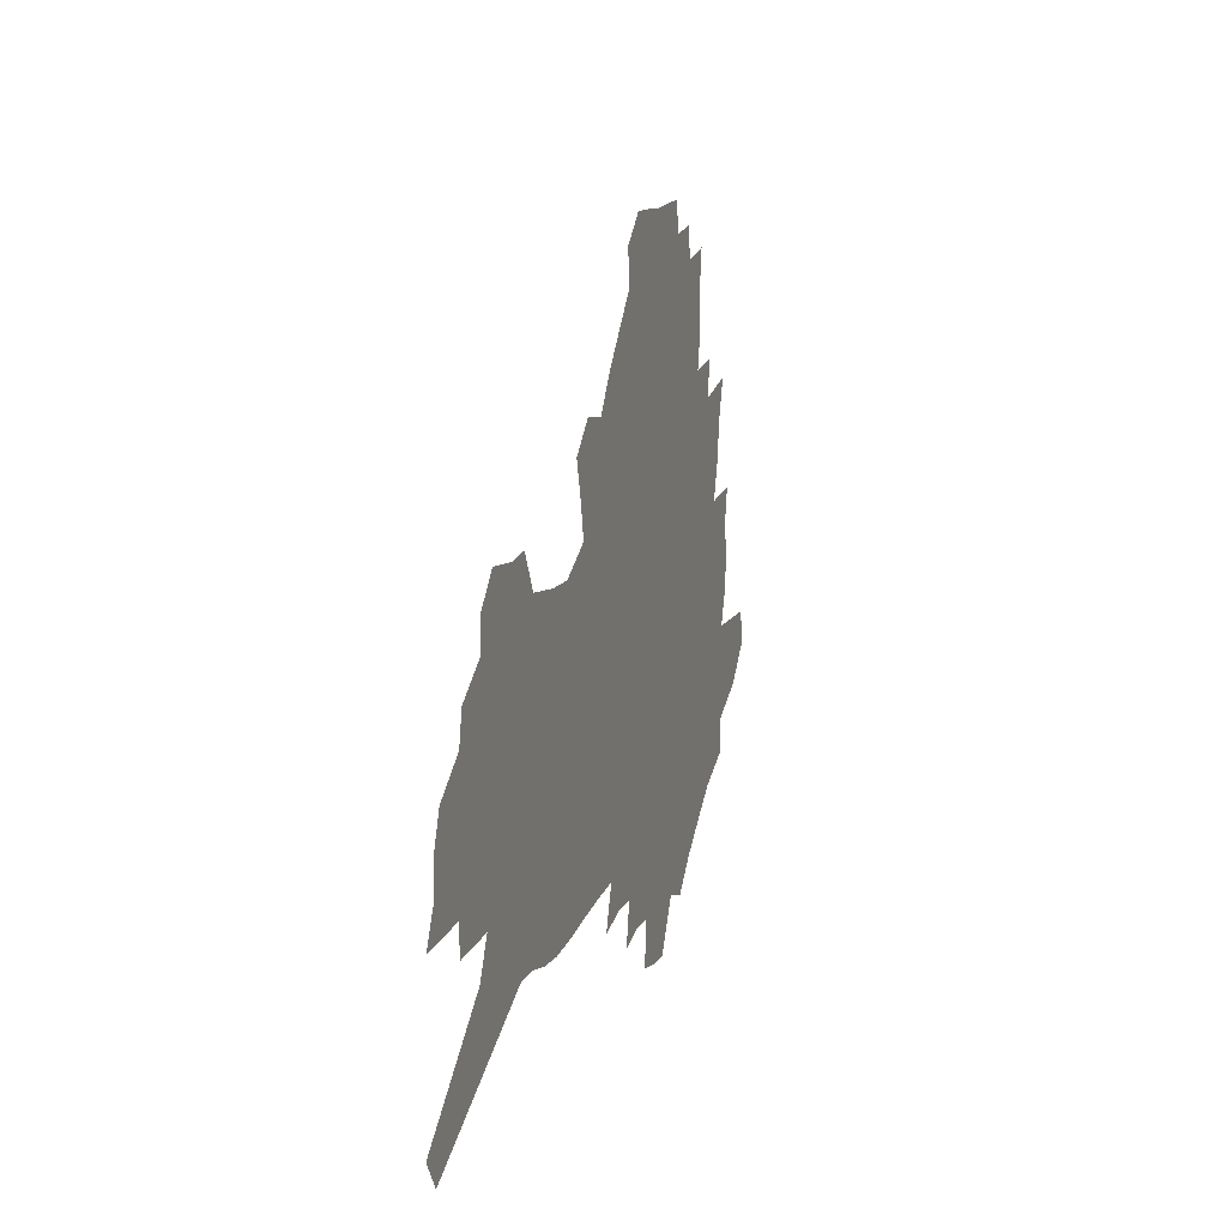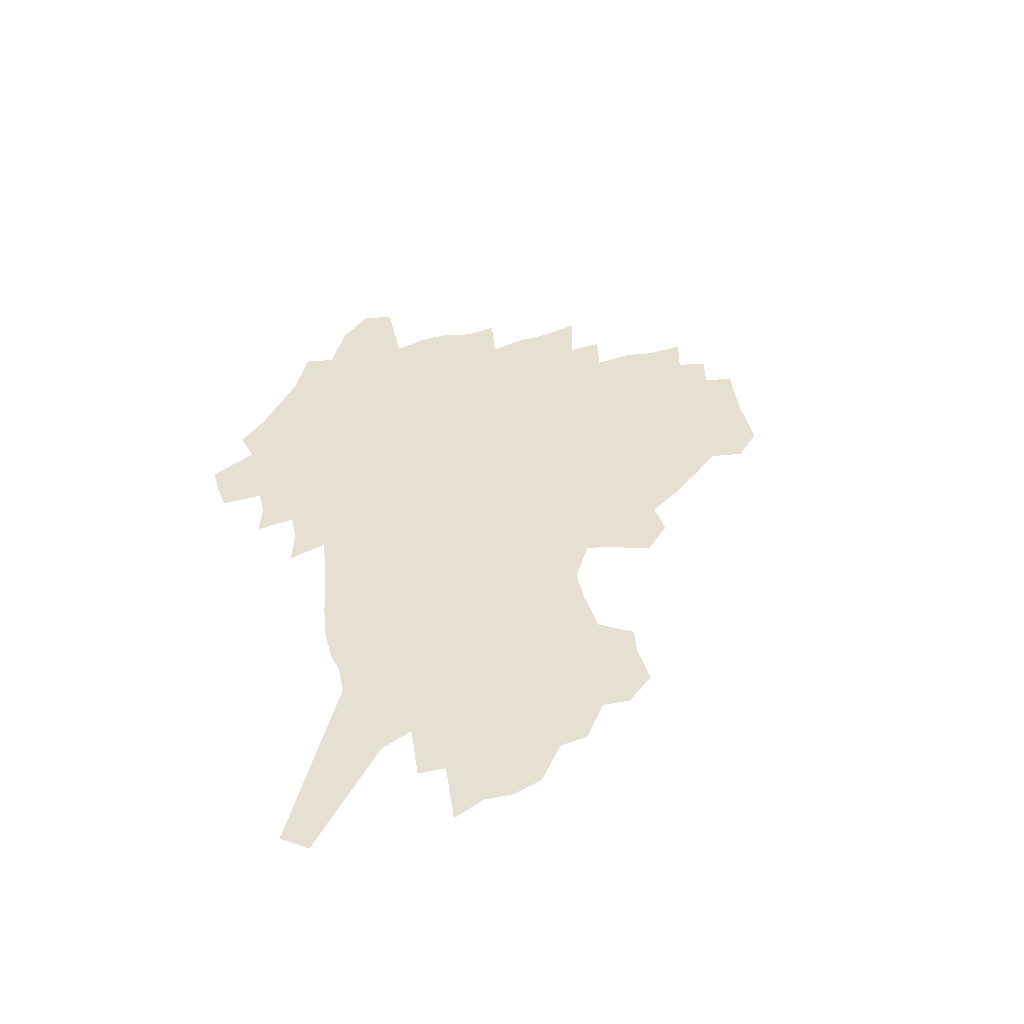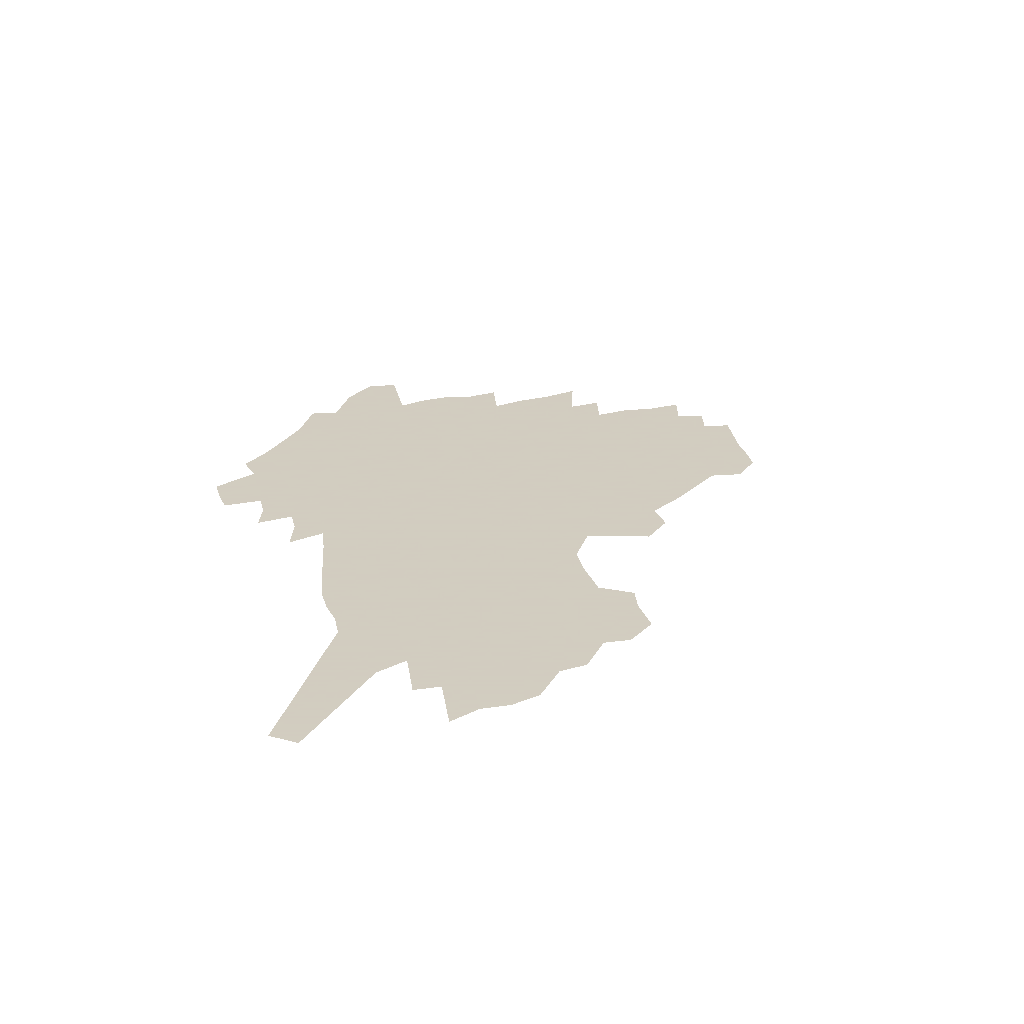
<metadata>
{"format":"obj","ext":"obj","renderer":"f3d","projection":"perspective","resolution":1024,"background":"white","views":[{"elev":7.8,"azim":106.1,"up":"+Y"},{"elev":38.4,"azim":76.0,"up":"+Z"},{"elev":24.3,"azim":76.3,"up":"+Z"}]}
</metadata>
<code>
v 230.1 182.7 0
v 213.2 199.4 0
v 215.1 214.7 0
v 253.3 155.6 0
v 255.1 170.3 0
v 254 184.4 0
v 254.7 198.7 0
v 253 213.1 0
v 246.9 228.8 0
v 244.8 244 0
v 247.4 258.6 0
v 243.7 274.9 0
v 278 144 0
v 280.9 158.8 0
v 281.1 172.1 0
v 280.7 185.1 0
v 274.9 199 0
v 273.9 212.7 0
v 273.4 226.6 0
v 274.2 240.4 0
v 271.2 255.4 0
v 268 271 0
v 262.1 289 0
v 259.6 305.7 0
v 253.3 325.1 0
v 295.1 131.3 0
v 298.1 146.8 0
v 301.6 161.3 0
v 301.5 173.7 0
v 297.9 186.1 0
v 295.2 198.9 0
v 293.9 211.9 0
v 290.9 225.7 0
v 291.8 239 0
v 291.2 252.8 0
v 288.3 267.9 0
v 284.3 284.6 0
v 282 300.9 0
v 280.3 317.2 0
v 277.5 334.5 0
v 311.2 119.1 0
v 313.3 134.9 0
v 315.4 149.6 0
v 316.5 162.7 0
v 316.4 174.7 0
v 314.6 186.6 0
v 312.8 198.8 0
v 310.6 211.6 0
v 309.4 224.5 0
v 307.4 237.9 0
v 308.2 250.9 0
v 305.6 265.7 0
v 302.1 282 0
v 298.3 299.5 0
v 298.6 314.4 0
v 298.2 330 0
v 294.3 348.6 0
v 295.7 363.9 0
v 292.6 382.7 0
v 325.4 105.4 0
v 326.7 121.8 0
v 328 137 0
v 328.8 150.6 0
v 329.7 163.7 0
v 329.6 175.6 0
v 328.6 187.1 0
v 327.1 199 0
v 326.2 211.1 0
v 325.5 223.5 0
v 324.3 236.3 0
v 322.2 250.3 0
v 319.8 265.3 0
v 318 280.5 0
v 315.7 296.7 0
v 313.3 314 0
v 315.1 328.1 0
v 314.7 343.9 0
v 314.2 360 0
v 312.2 377.6 0
v 315.2 391.9 0
v 340.8 108.8 0
v 341 124.3 0
v 341.4 138.6 0
v 341.8 152.2 0
v 341.8 164.4 0
v 341.8 176.2 0
v 341.3 187.6 0
v 340.7 199.1 0
v 339.4 211 0
v 338.8 223.1 0
v 338.2 235.3 0
v 335.9 249.5 0
v 336.1 262.5 0
v 333.1 279 0
v 330.8 295.9 0
v 330.5 311.2 0
v 330.7 326.4 0
v 330.3 342.2 0
v 330.7 357.6 0
v 331.2 373.2 0
v 332.6 388 0
v 334 402.4 0
v 354.8 85.75 0
v 354 108.4 0
v 353.8 125.1 0
v 354.1 140.7 0
v 353.9 153.3 0
v 353.6 165.1 0
v 353.4 176.7 0
v 353 188 0
v 352.7 199.2 0
v 352.1 210.8 0
v 351.8 222.5 0
v 350.8 235 0
v 350.6 247.5 0
v 349.1 262 0
v 346.8 279 0
v 346 294.1 0
v 345.5 309.9 0
v 345.7 324.9 0
v 345.8 340.5 0
v 346.1 355.9 0
v 347.8 370.3 0
v 347.6 386.4 0
v 349.6 400.3 0
v 368.6 85.95 0
v 367.1 109.9 0
v 366.2 126 0
v 365.7 141.6 0
v 365.3 153.6 0
v 364.9 165.2 0
v 364.5 176.7 0
v 364.2 188.1 0
v 363.9 199.5 0
v 363.7 211 0
v 363.3 222.8 0
v 362.9 234.8 0
v 362.7 247.1 0
v 362.5 259.9 0
v 360.1 278.4 0
v 359.4 295.1 0
v 359.7 309.2 0
v 360 324.7 0
v 360.8 339.1 0
v 361.4 354.3 0
v 362.7 368.7 0
v 363.5 383.9 0
v 364.8 398.1 0
v 382.4 87.59 0
v 380.6 108 0
v 378.5 126.4 0
v 377 142.3 0
v 376.7 153.8 0
v 376.2 165.4 0
v 375.8 176.8 0
v 375.5 188.2 0
v 375.2 199.6 0
v 375.1 211.1 0
v 374.8 222.9 0
v 374.7 234.6 0
v 375.2 246.1 0
v 374.6 259.6 0
v 373.9 275.4 0
v 372.9 294.1 0
v 373.5 309 0
v 374.2 323.8 0
v 375.3 337.9 0
v 376.2 352.7 0
v 377.3 367.7 0
v 378.3 382.9 0
v 379.2 397.8 0
v 394.4 107.7 0
v 391.1 126.1 0
v 390.1 139.7 0
v 388.4 153.4 0
v 387.4 165.6 0
v 387.2 176.9 0
v 386.7 188.5 0
v 386.4 199.7 0
v 386.5 211.4 0
v 386.3 223 0
v 386.4 234.4 0
v 386.5 246.2 0
v 386.5 259.9 0
v 386.5 275.2 0
v 386.7 291.5 0
v 387.1 308.8 0
v 388.3 323.1 0
v 389.7 337.5 0
v 390.8 352.2 0
v 392.1 367.6 0
v 393.1 382.2 0
v 393.8 396.7 0
v 410.3 103.1 0
v 406.3 122.2 0
v 403 138.6 0
v 401.1 152.2 0
v 399.9 164.8 0
v 398.6 177.3 0
v 397.8 188.8 0
v 397.8 200 0
v 397.1 211.5 0
v 397.7 222.9 0
v 397.7 234.4 0
v 397.9 245.9 0
v 398.5 258.7 0
v 399.2 273 0
v 400.1 289 0
v 401.4 305.1 0
v 402.7 320.8 0
v 404.1 336.5 0
v 405.9 352.7 0
v 406.8 366.8 0
v 408.6 383.2 0
v 420.2 121.8 0
v 417.1 137 0
v 415 150.5 0
v 412.1 164.6 0
v 411.4 176.4 0
v 411 188.1 0
v 410.5 199.7 0
v 409.6 211.5 0
v 409.3 223 0
v 409.8 234.7 0
v 409.5 246.2 0
v 410.2 258.4 0
v 411.7 272.9 0
v 413 287 0
v 415.2 304.9 0
v 417.1 320.5 0
v 418.9 336.2 0
v 420.4 351.7 0
v 439.3 116.5 0
v 432.1 135.7 0
v 428.1 150.3 0
v 426.1 163.2 0
v 424.5 175.7 0
v 423.7 187.6 0
v 423.3 199.4 0
v 422.7 211.2 0
v 421.4 223.2 0
v 421.5 234.8 0
v 421.8 246.6 0
v 422.8 259 0
v 424.6 272.8 0
v 426.4 287.3 0
v 428.6 302.4 0
v 431.3 319.2 0
v 434 336.1 0
v 448.9 133.4 0
v 445.3 147.5 0
v 442.7 160.8 0
v 439.3 174.4 0
v 438.5 186.5 0
v 438.8 198.3 0
v 435 211.8 0
v 434.2 223.3 0
v 434.3 235 0
v 434.9 247 0
v 436 259.4 0
v 437.6 272.5 0
v 439.9 286.8 0
v 443.4 303.1 0
v 446.3 319.1 0
v 467.2 130.4 0
v 462.8 145.2 0
v 458.7 159.4 0
v 457.7 172 0
v 454.6 185.3 0
v 454.1 197.5 0
v 450.7 210.8 0
v 448.8 223.2 0
v 448.8 235.2 0
v 449.1 247.4 0
v 449.2 259.5 0
v 451.8 272.9 0
v 455.3 287.7 0
v 458.2 302.9 0
v 462.9 320.3 0
v 486.3 126.9 0
v 478 144.7 0
v 476.8 157.4 0
v 473.1 171.3 0
v 471.9 183.9 0
v 469 197.1 0
v 466.4 210 0
v 463.1 223.1 0
v 463.2 235.2 0
v 465.3 247.8 0
v 467.2 260.8 0
v 469.3 274.1 0
v 472.7 289.1 0
v 477.9 306.1 0
v 504.3 124.3 0
v 494.7 143.4 0
v 493.1 156.3 0
v 488.7 170.7 0
v 487.3 183.3 0
v 483.2 197.3 0
v 480.9 210.1 0
v 478.8 222.8 0
v 480.6 235.2 0
v 483.1 248 0
v 490 262.1 0
v 519.5 124.5 0
v 510.7 142.9 0
v 506.9 157 0
v 504.1 170.5 0
v 500.8 184.1 0
v 498.1 197.1 0
v 495.5 209.9 0
v 492.7 222.5 0
v 494.9 234.4 0
v 498.6 246.8 0
v 507.3 261.2 0
v 532.4 126.7 0
v 527.5 142 0
v 522.6 156.8 0
v 520.1 170.1 0
v 517.6 183.3 0
v 516.5 196.1 0
v 513.4 209.2 0
v 512.5 221.6 0
v 511.4 233.7 0
v 514.4 245.7 0
v 530.6 262.5 0
v 540.6 278.5 0
v 546.9 125.9 0
v 542.8 142 0
v 540.4 155.7 0
v 537.8 169.3 0
v 533.6 183 0
v 533.5 195.7 0
v 535.7 208.3 0
v 533.5 221.2 0
v 536.9 234.2 0
v 541.5 247.5 0
v 547.4 261.5 0
v 554.7 276.1 0
v 635.8 81.18 0
v 564.1 140.8 0
v 565.1 153.5 0
v 560.8 167.7 0
v 559.4 181.2 0
v 561.4 194.3 0
v 561.3 207.5 0
v 560.9 220.9 0
v 565.6 234.4 0
v 562.6 247.8 0
v 566.6 261.4 0
v 575.1 276.7 0
v 645.1 93.36 0
v 591.2 136.9 0
v 583.1 153.2 0
v 584.8 166.2 0
v 582.1 180 0
v 581.2 193.5 0
v 581.9 207 0
v 584 220.7 0
v 585.9 234.5 0
v 588.1 248.4 0
v 588.4 262 0
v 611.3 150.4 0
v 611.2 164.1 0
v 604.6 179 0
v 598.2 193.4 0
v 605 206.7 0
v 610.1 220.6 0
v 607.2 234.8 0
v 643 160.9 0
v 635.2 176.7 0
v 635.1 191.3 0
v 629.5 206.2 0
f 5 6 1
f 1 6 2
f 6 7 2
f 2 7 3
f 7 8 3
f 13 14 4
f 4 14 5
f 14 15 5
f 5 15 6
f 15 16 6
f 6 16 7
f 16 17 7
f 7 17 8
f 17 18 8
f 8 18 9
f 18 19 9
f 9 19 10
f 19 20 10
f 10 20 11
f 20 21 11
f 11 21 12
f 21 22 12
f 26 27 13
f 13 27 14
f 27 28 14
f 14 28 15
f 28 29 15
f 15 29 16
f 29 30 16
f 16 30 17
f 30 31 17
f 17 31 18
f 31 32 18
f 18 32 19
f 32 33 19
f 19 33 20
f 33 34 20
f 20 34 21
f 34 35 21
f 21 35 22
f 35 36 22
f 22 36 23
f 36 37 23
f 23 37 24
f 37 38 24
f 24 38 25
f 38 39 25
f 41 42 26
f 26 42 27
f 42 43 27
f 27 43 28
f 43 44 28
f 28 44 29
f 44 45 29
f 29 45 30
f 45 46 30
f 30 46 31
f 46 47 31
f 31 47 32
f 47 48 32
f 32 48 33
f 48 49 33
f 33 49 34
f 49 50 34
f 34 50 35
f 50 51 35
f 35 51 36
f 51 52 36
f 36 52 37
f 52 53 37
f 37 53 38
f 53 54 38
f 38 54 39
f 54 55 39
f 39 55 40
f 55 56 40
f 60 61 41
f 41 61 42
f 61 62 42
f 42 62 43
f 62 63 43
f 43 63 44
f 63 64 44
f 44 64 45
f 64 65 45
f 45 65 46
f 65 66 46
f 46 66 47
f 66 67 47
f 47 67 48
f 67 68 48
f 48 68 49
f 68 69 49
f 49 69 50
f 69 70 50
f 50 70 51
f 70 71 51
f 51 71 52
f 71 72 52
f 52 72 53
f 72 73 53
f 53 73 54
f 73 74 54
f 54 74 55
f 74 75 55
f 55 75 56
f 75 76 56
f 56 76 57
f 76 77 57
f 57 77 58
f 77 78 58
f 58 78 59
f 78 79 59
f 60 81 61
f 81 82 61
f 61 82 62
f 82 83 62
f 62 83 63
f 83 84 63
f 63 84 64
f 84 85 64
f 64 85 65
f 85 86 65
f 65 86 66
f 86 87 66
f 66 87 67
f 87 88 67
f 67 88 68
f 88 89 68
f 68 89 69
f 89 90 69
f 69 90 70
f 90 91 70
f 70 91 71
f 91 92 71
f 71 92 72
f 92 93 72
f 72 93 73
f 93 94 73
f 73 94 74
f 94 95 74
f 74 95 75
f 95 96 75
f 75 96 76
f 96 97 76
f 76 97 77
f 97 98 77
f 77 98 78
f 98 99 78
f 78 99 79
f 99 100 79
f 79 100 80
f 100 101 80
f 103 104 81
f 81 104 82
f 104 105 82
f 82 105 83
f 105 106 83
f 83 106 84
f 106 107 84
f 84 107 85
f 107 108 85
f 85 108 86
f 108 109 86
f 86 109 87
f 109 110 87
f 87 110 88
f 110 111 88
f 88 111 89
f 111 112 89
f 89 112 90
f 112 113 90
f 90 113 91
f 113 114 91
f 91 114 92
f 114 115 92
f 92 115 93
f 115 116 93
f 93 116 94
f 116 117 94
f 94 117 95
f 117 118 95
f 95 118 96
f 118 119 96
f 96 119 97
f 119 120 97
f 97 120 98
f 120 121 98
f 98 121 99
f 121 122 99
f 99 122 100
f 122 123 100
f 100 123 101
f 123 124 101
f 101 124 102
f 124 125 102
f 103 126 104
f 126 127 104
f 104 127 105
f 127 128 105
f 105 128 106
f 128 129 106
f 106 129 107
f 129 130 107
f 107 130 108
f 130 131 108
f 108 131 109
f 131 132 109
f 109 132 110
f 132 133 110
f 110 133 111
f 133 134 111
f 111 134 112
f 134 135 112
f 112 135 113
f 135 136 113
f 113 136 114
f 136 137 114
f 114 137 115
f 137 138 115
f 115 138 116
f 138 139 116
f 116 139 117
f 139 140 117
f 117 140 118
f 140 141 118
f 118 141 119
f 141 142 119
f 119 142 120
f 142 143 120
f 120 143 121
f 143 144 121
f 121 144 122
f 144 145 122
f 122 145 123
f 145 146 123
f 123 146 124
f 146 147 124
f 124 147 125
f 147 148 125
f 126 149 127
f 149 150 127
f 127 150 128
f 150 151 128
f 128 151 129
f 151 152 129
f 129 152 130
f 152 153 130
f 130 153 131
f 153 154 131
f 131 154 132
f 154 155 132
f 132 155 133
f 155 156 133
f 133 156 134
f 156 157 134
f 134 157 135
f 157 158 135
f 135 158 136
f 158 159 136
f 136 159 137
f 159 160 137
f 137 160 138
f 160 161 138
f 138 161 139
f 161 162 139
f 139 162 140
f 162 163 140
f 140 163 141
f 163 164 141
f 141 164 142
f 164 165 142
f 142 165 143
f 165 166 143
f 143 166 144
f 166 167 144
f 144 167 145
f 167 168 145
f 145 168 146
f 168 169 146
f 146 169 147
f 169 170 147
f 147 170 148
f 170 171 148
f 150 172 151
f 172 173 151
f 151 173 152
f 173 174 152
f 152 174 153
f 174 175 153
f 153 175 154
f 175 176 154
f 154 176 155
f 176 177 155
f 155 177 156
f 177 178 156
f 156 178 157
f 178 179 157
f 157 179 158
f 179 180 158
f 158 180 159
f 180 181 159
f 159 181 160
f 181 182 160
f 160 182 161
f 182 183 161
f 161 183 162
f 183 184 162
f 162 184 163
f 184 185 163
f 163 185 164
f 185 186 164
f 164 186 165
f 186 187 165
f 165 187 166
f 187 188 166
f 166 188 167
f 188 189 167
f 167 189 168
f 189 190 168
f 168 190 169
f 190 191 169
f 169 191 170
f 191 192 170
f 170 192 171
f 192 193 171
f 172 194 173
f 194 195 173
f 173 195 174
f 195 196 174
f 174 196 175
f 196 197 175
f 175 197 176
f 197 198 176
f 176 198 177
f 198 199 177
f 177 199 178
f 199 200 178
f 178 200 179
f 200 201 179
f 179 201 180
f 201 202 180
f 180 202 181
f 202 203 181
f 181 203 182
f 203 204 182
f 182 204 183
f 204 205 183
f 183 205 184
f 205 206 184
f 184 206 185
f 206 207 185
f 185 207 186
f 207 208 186
f 186 208 187
f 208 209 187
f 187 209 188
f 209 210 188
f 188 210 189
f 210 211 189
f 189 211 190
f 211 212 190
f 190 212 191
f 212 213 191
f 191 213 192
f 213 214 192
f 192 214 193
f 195 215 196
f 215 216 196
f 196 216 197
f 216 217 197
f 197 217 198
f 217 218 198
f 198 218 199
f 218 219 199
f 199 219 200
f 219 220 200
f 200 220 201
f 220 221 201
f 201 221 202
f 221 222 202
f 202 222 203
f 222 223 203
f 203 223 204
f 223 224 204
f 204 224 205
f 224 225 205
f 205 225 206
f 225 226 206
f 206 226 207
f 226 227 207
f 207 227 208
f 227 228 208
f 208 228 209
f 228 229 209
f 209 229 210
f 229 230 210
f 210 230 211
f 230 231 211
f 211 231 212
f 231 232 212
f 212 232 213
f 215 233 216
f 233 234 216
f 216 234 217
f 234 235 217
f 217 235 218
f 235 236 218
f 218 236 219
f 236 237 219
f 219 237 220
f 237 238 220
f 220 238 221
f 238 239 221
f 221 239 222
f 239 240 222
f 222 240 223
f 240 241 223
f 223 241 224
f 241 242 224
f 224 242 225
f 242 243 225
f 225 243 226
f 243 244 226
f 226 244 227
f 244 245 227
f 227 245 228
f 245 246 228
f 228 246 229
f 246 247 229
f 229 247 230
f 247 248 230
f 230 248 231
f 248 249 231
f 231 249 232
f 234 250 235
f 250 251 235
f 235 251 236
f 251 252 236
f 236 252 237
f 252 253 237
f 237 253 238
f 253 254 238
f 238 254 239
f 254 255 239
f 239 255 240
f 255 256 240
f 240 256 241
f 256 257 241
f 241 257 242
f 257 258 242
f 242 258 243
f 258 259 243
f 243 259 244
f 259 260 244
f 244 260 245
f 260 261 245
f 245 261 246
f 261 262 246
f 246 262 247
f 262 263 247
f 247 263 248
f 263 264 248
f 248 264 249
f 250 265 251
f 265 266 251
f 251 266 252
f 266 267 252
f 252 267 253
f 267 268 253
f 253 268 254
f 268 269 254
f 254 269 255
f 269 270 255
f 255 270 256
f 270 271 256
f 256 271 257
f 271 272 257
f 257 272 258
f 272 273 258
f 258 273 259
f 273 274 259
f 259 274 260
f 274 275 260
f 260 275 261
f 275 276 261
f 261 276 262
f 276 277 262
f 262 277 263
f 277 278 263
f 263 278 264
f 278 279 264
f 265 280 266
f 280 281 266
f 266 281 267
f 281 282 267
f 267 282 268
f 282 283 268
f 268 283 269
f 283 284 269
f 269 284 270
f 284 285 270
f 270 285 271
f 285 286 271
f 271 286 272
f 286 287 272
f 272 287 273
f 287 288 273
f 273 288 274
f 288 289 274
f 274 289 275
f 289 290 275
f 275 290 276
f 290 291 276
f 276 291 277
f 291 292 277
f 277 292 278
f 292 293 278
f 278 293 279
f 280 294 281
f 294 295 281
f 281 295 282
f 295 296 282
f 282 296 283
f 296 297 283
f 283 297 284
f 297 298 284
f 284 298 285
f 298 299 285
f 285 299 286
f 299 300 286
f 286 300 287
f 300 301 287
f 287 301 288
f 301 302 288
f 288 302 289
f 302 303 289
f 289 303 290
f 303 304 290
f 290 304 291
f 294 305 295
f 305 306 295
f 295 306 296
f 306 307 296
f 296 307 297
f 307 308 297
f 297 308 298
f 308 309 298
f 298 309 299
f 309 310 299
f 299 310 300
f 310 311 300
f 300 311 301
f 311 312 301
f 301 312 302
f 312 313 302
f 302 313 303
f 313 314 303
f 303 314 304
f 314 315 304
f 305 316 306
f 316 317 306
f 306 317 307
f 317 318 307
f 307 318 308
f 318 319 308
f 308 319 309
f 319 320 309
f 309 320 310
f 320 321 310
f 310 321 311
f 321 322 311
f 311 322 312
f 322 323 312
f 312 323 313
f 323 324 313
f 313 324 314
f 324 325 314
f 314 325 315
f 325 326 315
f 316 328 317
f 328 329 317
f 317 329 318
f 329 330 318
f 318 330 319
f 330 331 319
f 319 331 320
f 331 332 320
f 320 332 321
f 332 333 321
f 321 333 322
f 333 334 322
f 322 334 323
f 334 335 323
f 323 335 324
f 335 336 324
f 324 336 325
f 336 337 325
f 325 337 326
f 337 338 326
f 326 338 327
f 338 339 327
f 328 340 329
f 340 341 329
f 329 341 330
f 341 342 330
f 330 342 331
f 342 343 331
f 331 343 332
f 343 344 332
f 332 344 333
f 344 345 333
f 333 345 334
f 345 346 334
f 334 346 335
f 346 347 335
f 335 347 336
f 347 348 336
f 336 348 337
f 348 349 337
f 337 349 338
f 349 350 338
f 338 350 339
f 350 351 339
f 340 352 341
f 352 353 341
f 341 353 342
f 353 354 342
f 342 354 343
f 354 355 343
f 343 355 344
f 355 356 344
f 344 356 345
f 356 357 345
f 345 357 346
f 357 358 346
f 346 358 347
f 358 359 347
f 347 359 348
f 359 360 348
f 348 360 349
f 360 361 349
f 349 361 350
f 361 362 350
f 350 362 351
f 354 363 355
f 363 364 355
f 355 364 356
f 364 365 356
f 356 365 357
f 365 366 357
f 357 366 358
f 366 367 358
f 358 367 359
f 367 368 359
f 359 368 360
f 368 369 360
f 360 369 361
f 364 370 365
f 370 371 365
f 365 371 366
f 371 372 366
f 366 372 367
f 372 373 367
f 367 373 368

</code>
